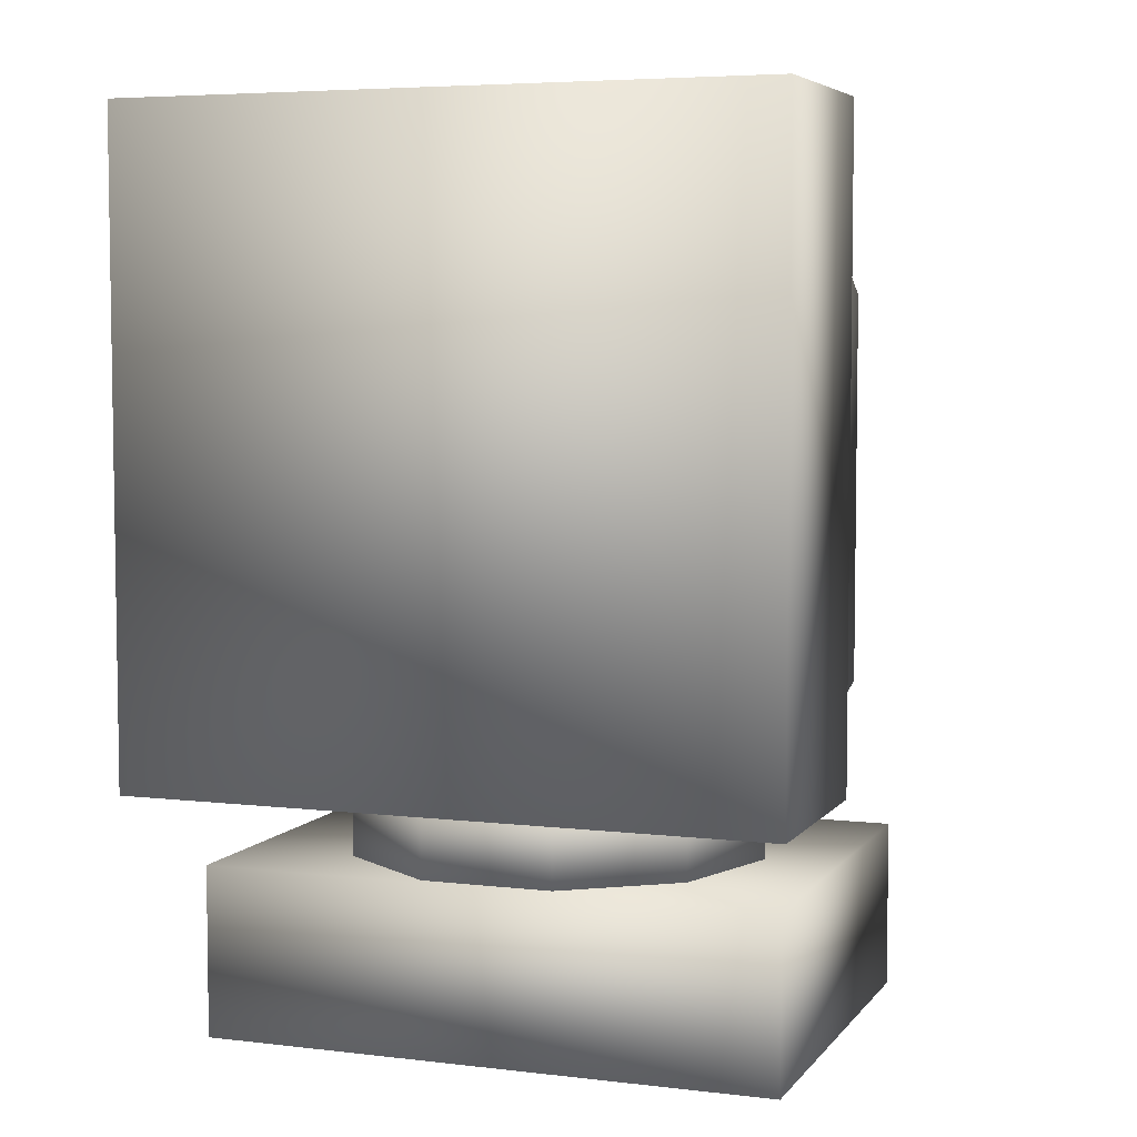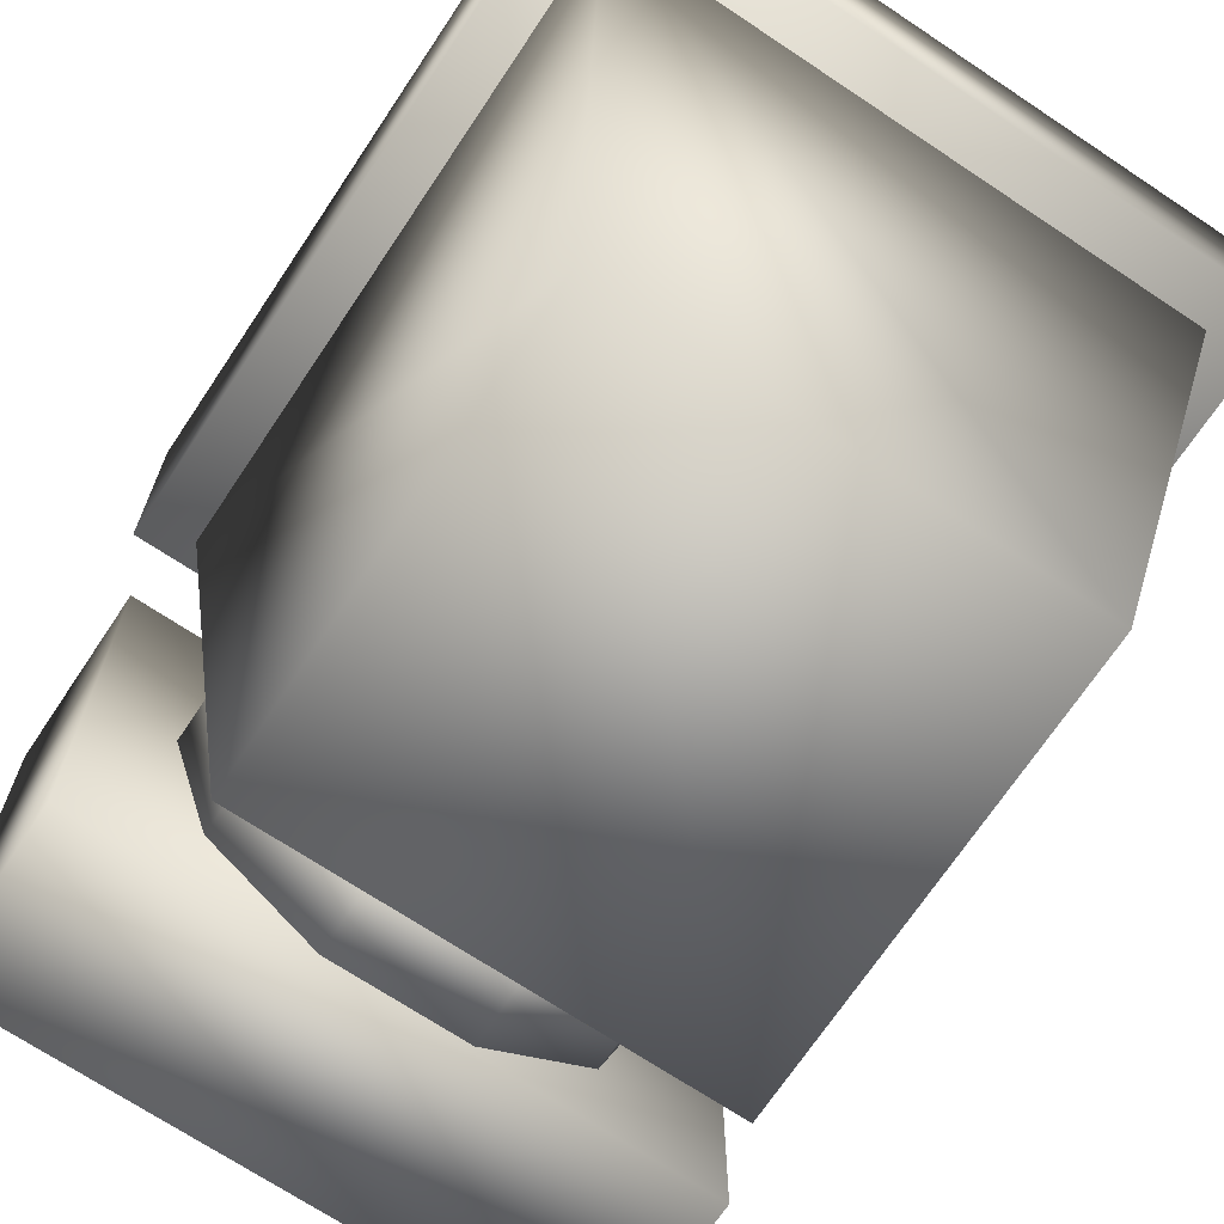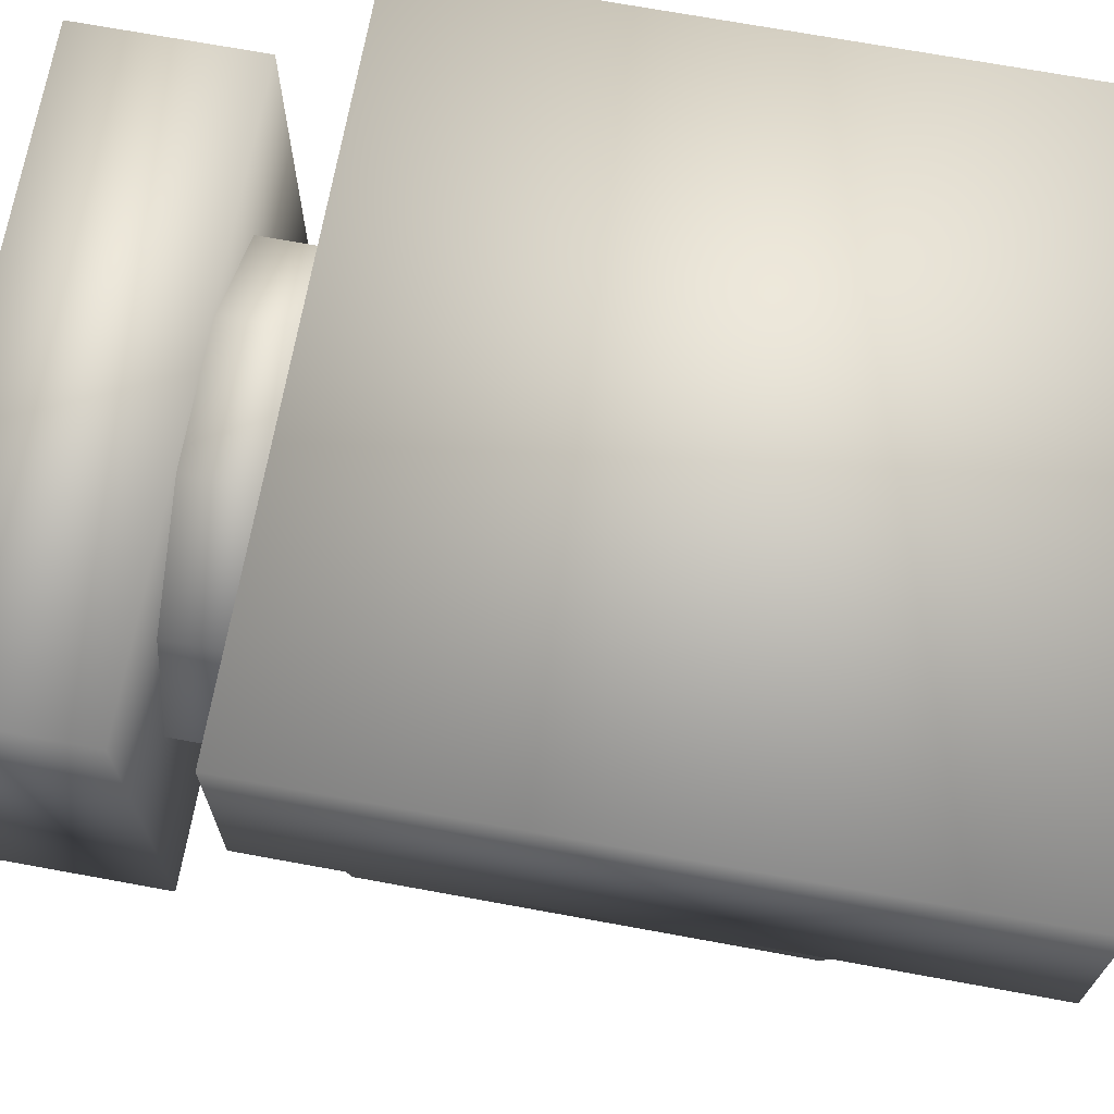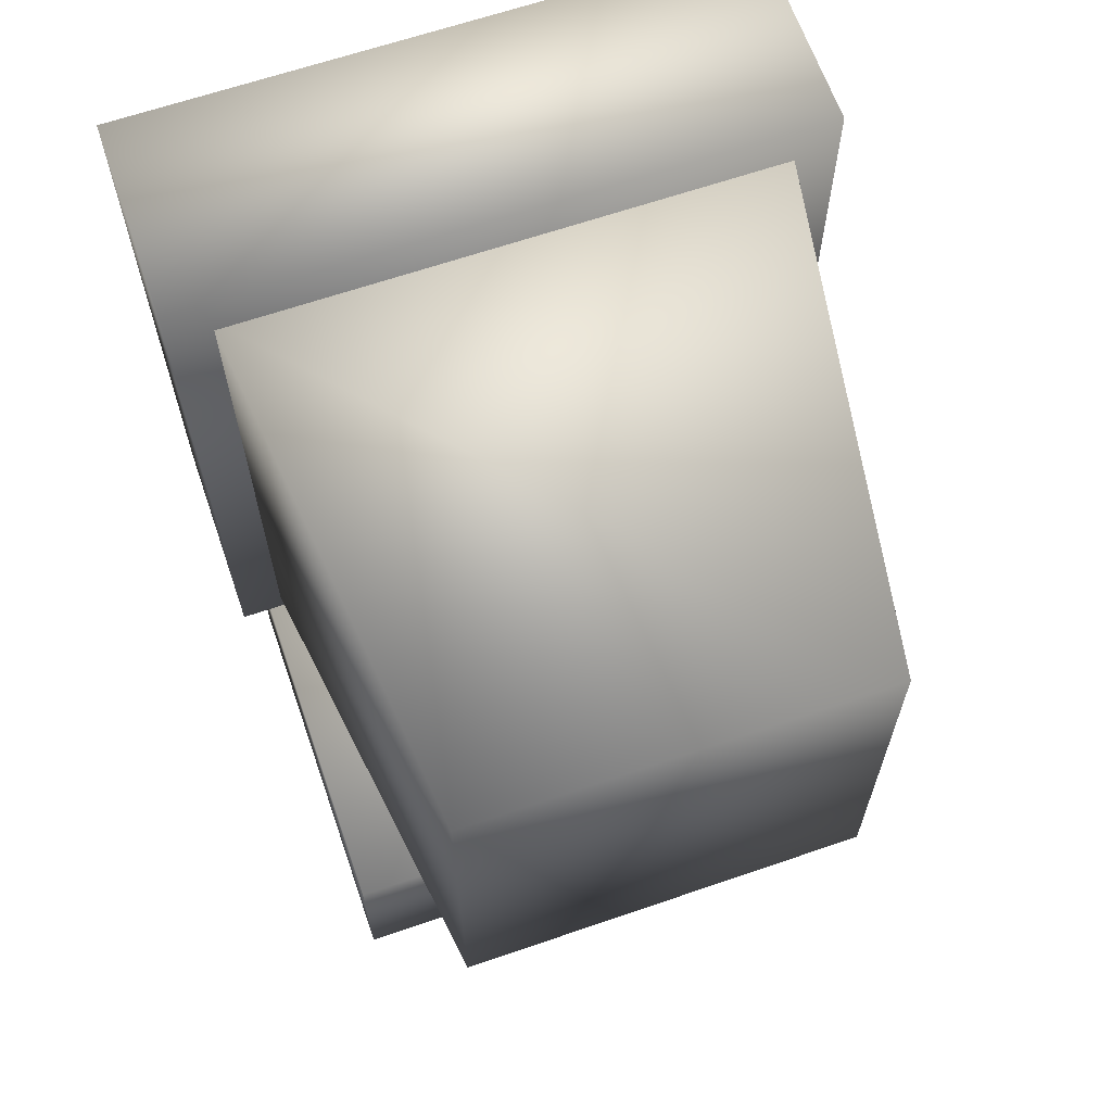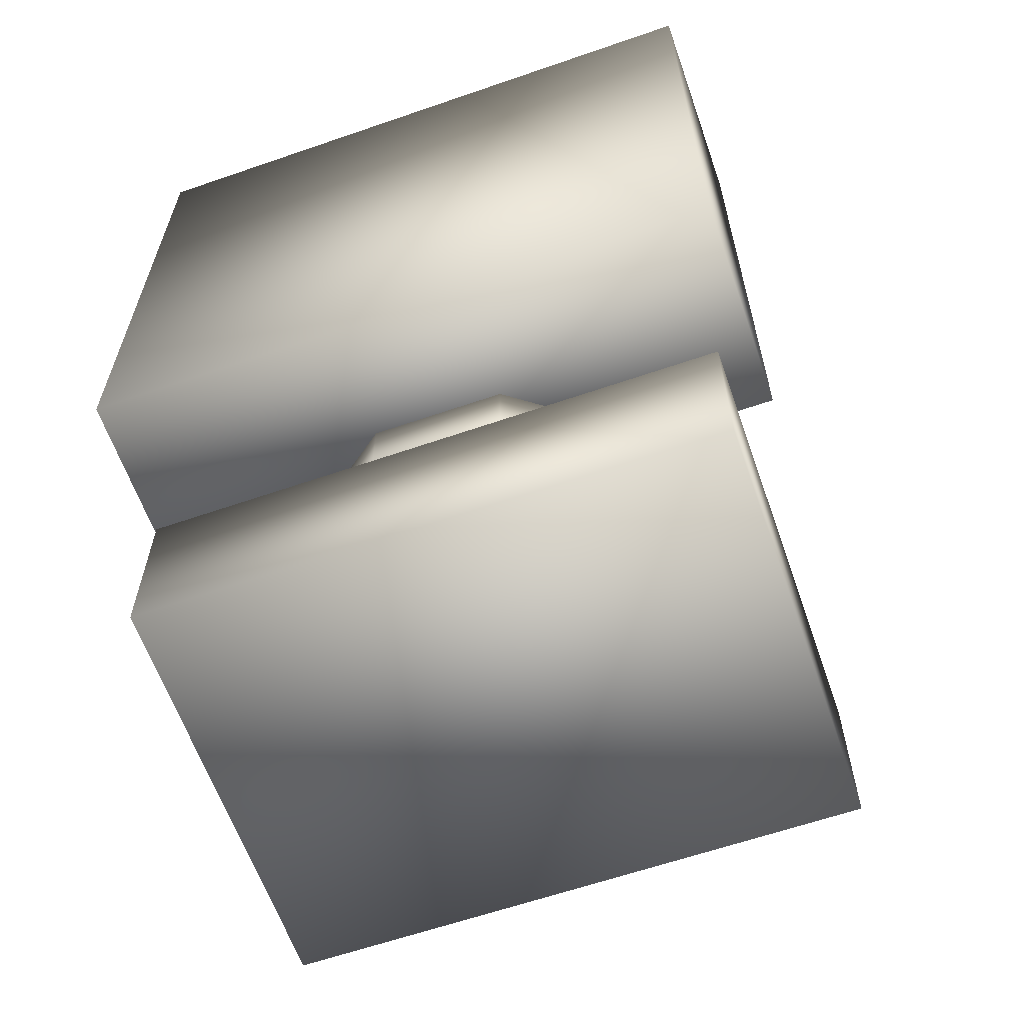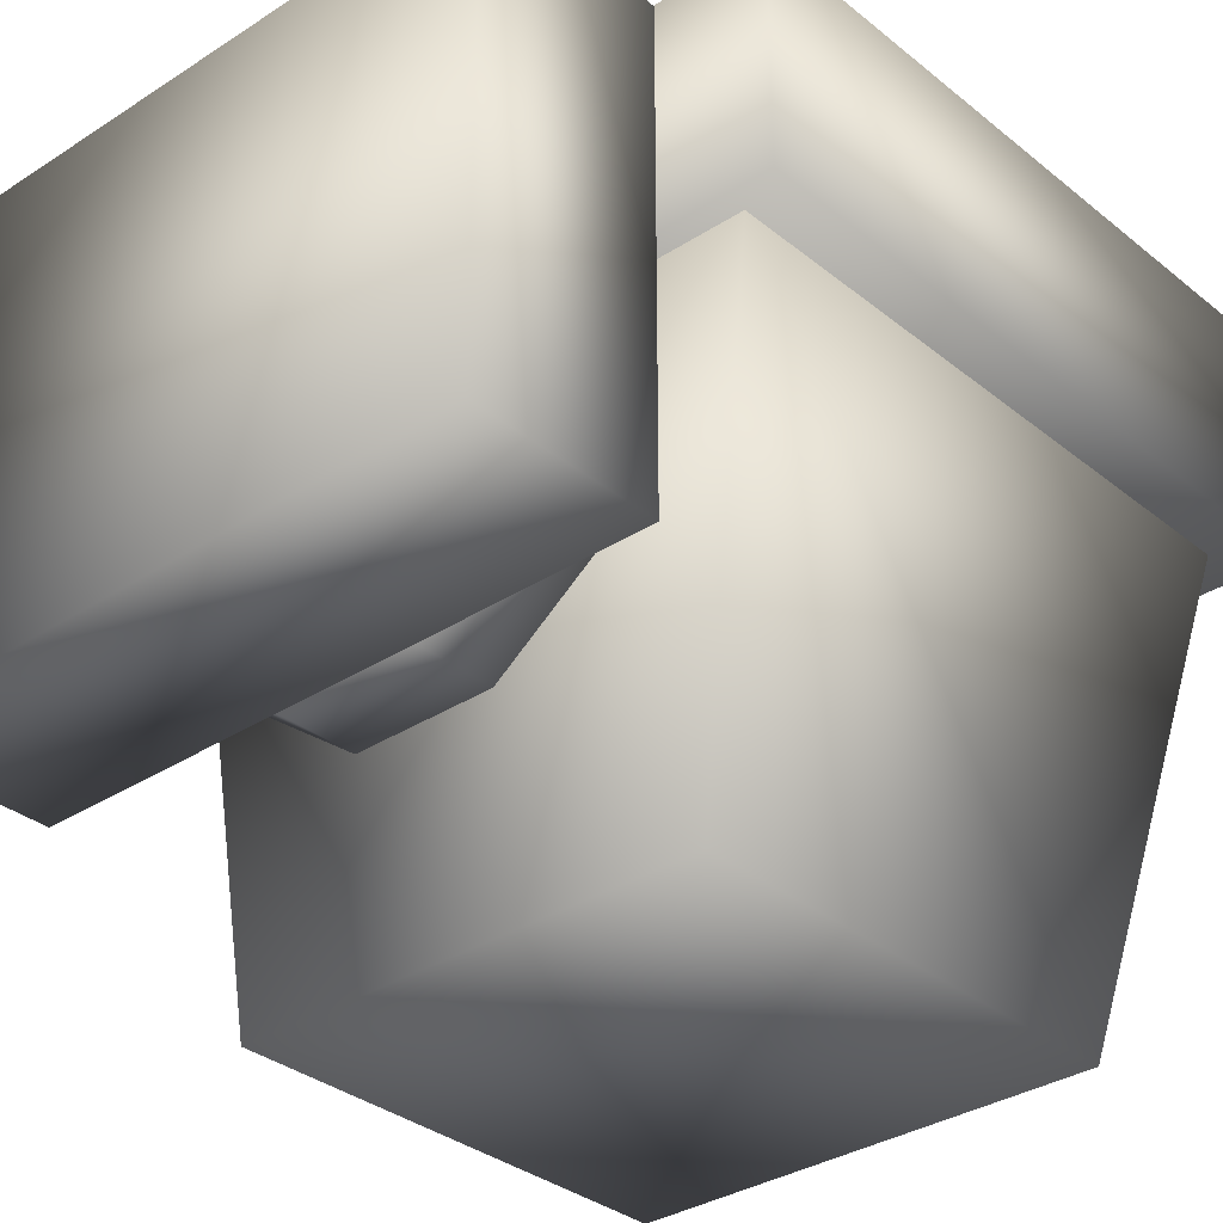
<metadata>
{"format":"obj","ext":"obj","renderer":"f3d","projection":"perspective","resolution":1024,"background":"white","views":[{"elev":5.5,"azim":20.1,"up":"+Y"},{"elev":-70.0,"azim":146.3,"up":"+Z"},{"elev":70.0,"azim":100.4,"up":"+Z"},{"elev":64.7,"azim":160.9,"up":"+Y"},{"elev":-62.3,"azim":19.3,"up":"+Y"},{"elev":-32.9,"azim":41.9,"up":"+Z"}]}
</metadata>
<code>
v 0.05893 0.025 0.1833
v 0.6696 0.025 0.1833
v 0.6696 0.206 0.1833
v 0.05893 0.206 0.1833
v 0.05893 0.025 0.6357
v 0.6696 0.025 0.6357
v 0.6696 0.206 0.6357
v 0.05893 0.206 0.6357
v 0.5473 0.2964 0.5425
v 0.5473 0.206 0.5425
v 0.3643 0.206 0.4095
v 0.3643 0.2964 0.4095
v 0.4342 0.2964 0.6246
v 0.4342 0.206 0.6246
v 0.2944 0.2964 0.6246
v 0.2944 0.206 0.6246
v 0.1813 0.2964 0.5425
v 0.1813 0.206 0.5425
v 0.1381 0.2964 0.4095
v 0.1381 0.206 0.4095
v 0.1813 0.2964 0.2766
v 0.1813 0.206 0.2766
v 0.2944 0.2964 0.1944
v 0.2944 0.206 0.1944
v 0.4342 0.2964 0.1944
v 0.4342 0.206 0.1944
v 0.5473 0.2964 0.2766
v 0.5473 0.206 0.2766
v 0.5905 0.2964 0.4095
v 0.5905 0.206 0.4095
v 0.025 0.2964 0.5226
v 0.7036 0.2964 0.5226
v 0.7036 0.975 0.5226
v 0.025 0.975 0.5226
v 0.025 0.2964 0.7488
v 0.7036 0.2964 0.7488
v 0.7036 0.975 0.7488
v 0.025 0.975 0.7488
v 0.1381 0.3417 0.025
v 0.1381 0.794 0.025
v 0.5905 0.794 0.025
v 0.5905 0.3417 0.025
v 0.07024 0.319 0.5339
v 0.07024 0.9298 0.5339
v 0.6583 0.9298 0.5339
v 0.6583 0.319 0.5339
f 1 4 2
f 2 4 3
f 1 6 5
f 1 2 6
f 1 5 4
f 4 5 8
f 4 8 7
f 4 7 3
f 2 7 6
f 2 3 7
f 6 8 5
f 6 7 8
f 29 9 30
f 9 10 30
f 11 30 10
f 12 9 29
f 9 13 10
f 13 14 10
f 11 10 14
f 12 13 9
f 13 15 14
f 15 16 14
f 11 14 16
f 12 15 13
f 15 17 16
f 17 18 16
f 11 16 18
f 12 17 15
f 17 19 18
f 19 20 18
f 11 18 20
f 12 19 17
f 19 21 20
f 21 22 20
f 11 20 22
f 12 21 19
f 21 23 22
f 23 24 22
f 11 22 24
f 12 23 21
f 23 25 24
f 25 26 24
f 11 24 26
f 12 25 23
f 25 27 26
f 27 28 26
f 11 26 28
f 12 27 25
f 27 29 28
f 29 30 28
f 11 28 30
f 12 29 27
f 31 34 32
f 32 34 33
f 31 36 35
f 31 32 36
f 31 35 34
f 34 35 38
f 34 38 37
f 34 37 33
f 32 37 36
f 32 33 37
f 36 38 35
f 36 37 38
f 39 40 41
f 44 43 45
f 41 40 45
f 42 41 46
f 39 42 46
f 39 43 44
f 39 41 42
f 46 45 43
f 40 44 45
f 41 45 46
f 39 46 43
f 39 44 40

</code>
